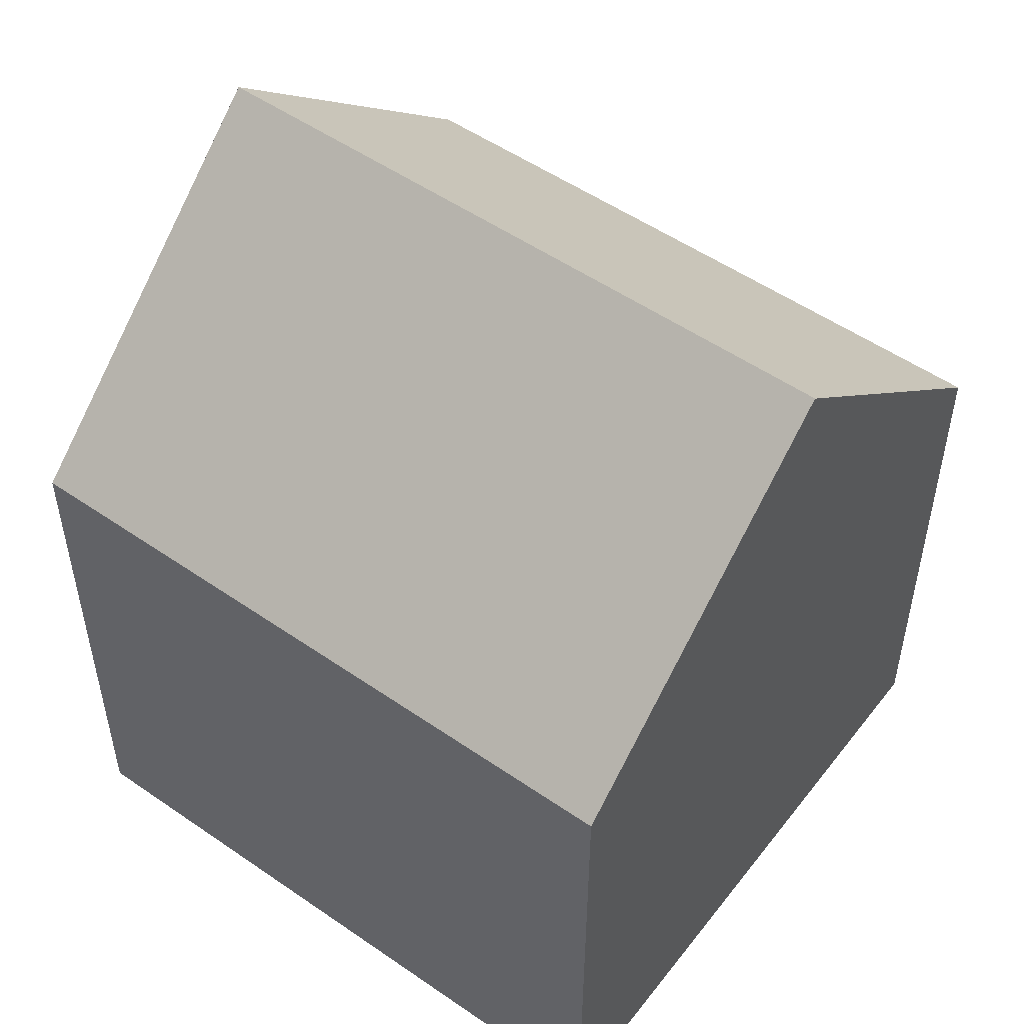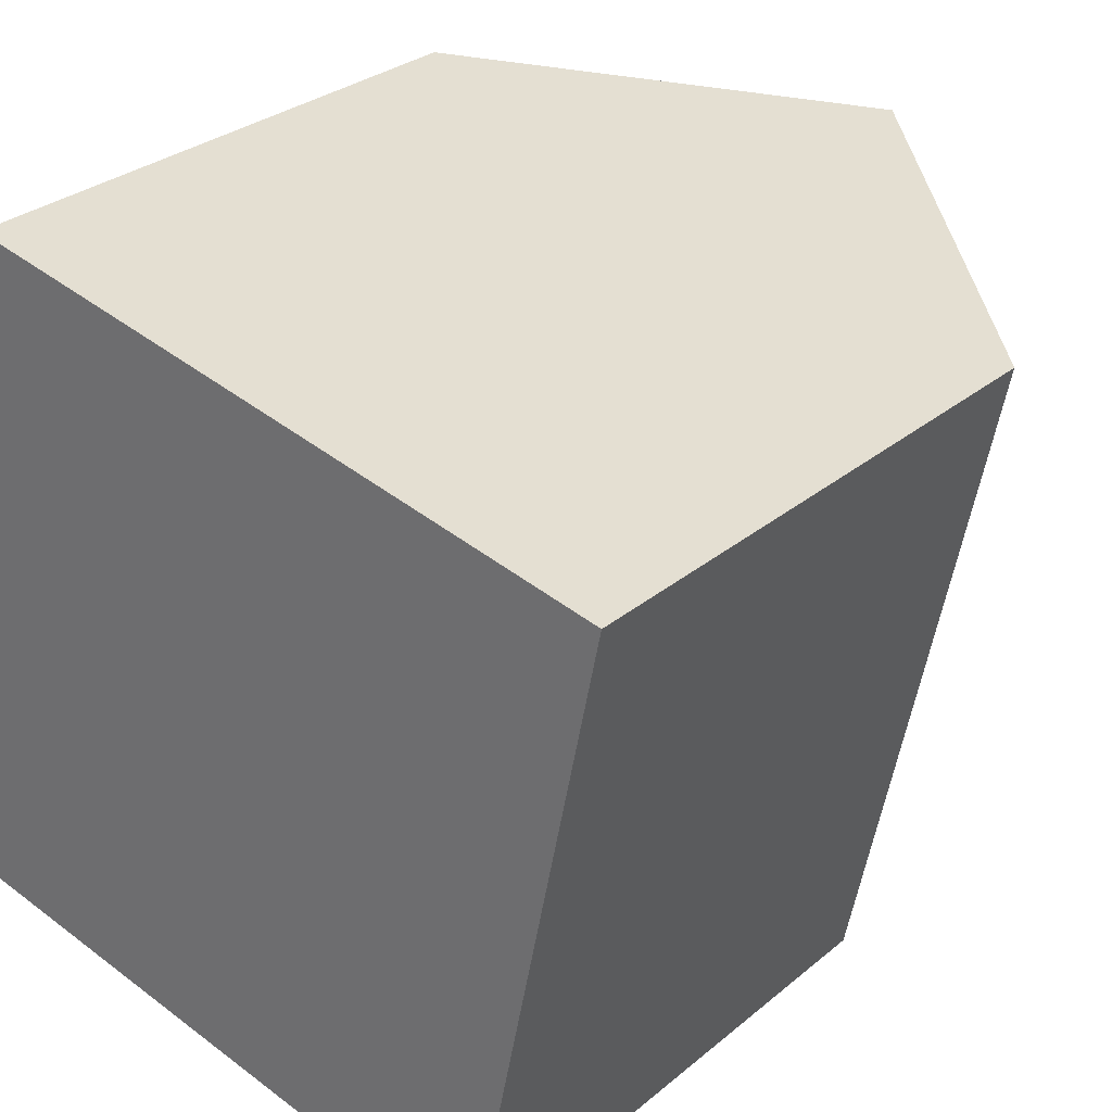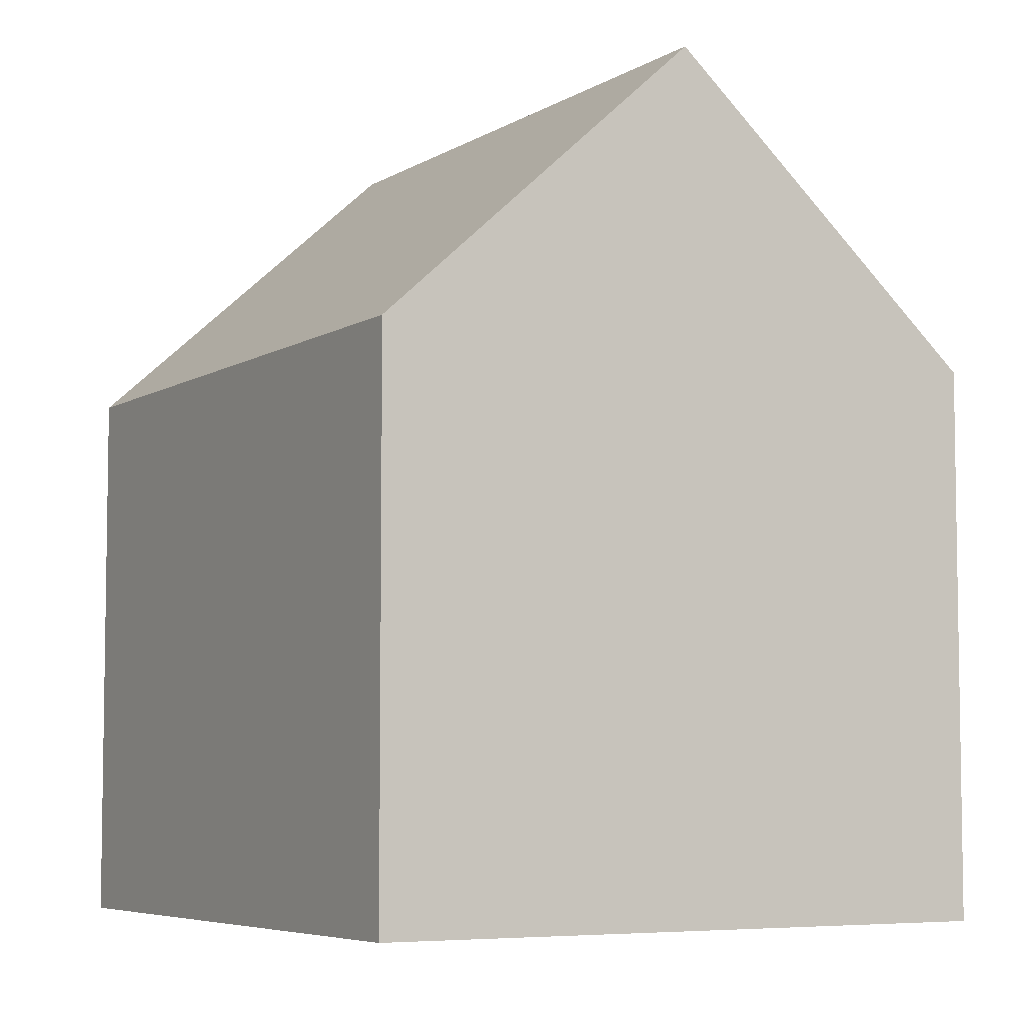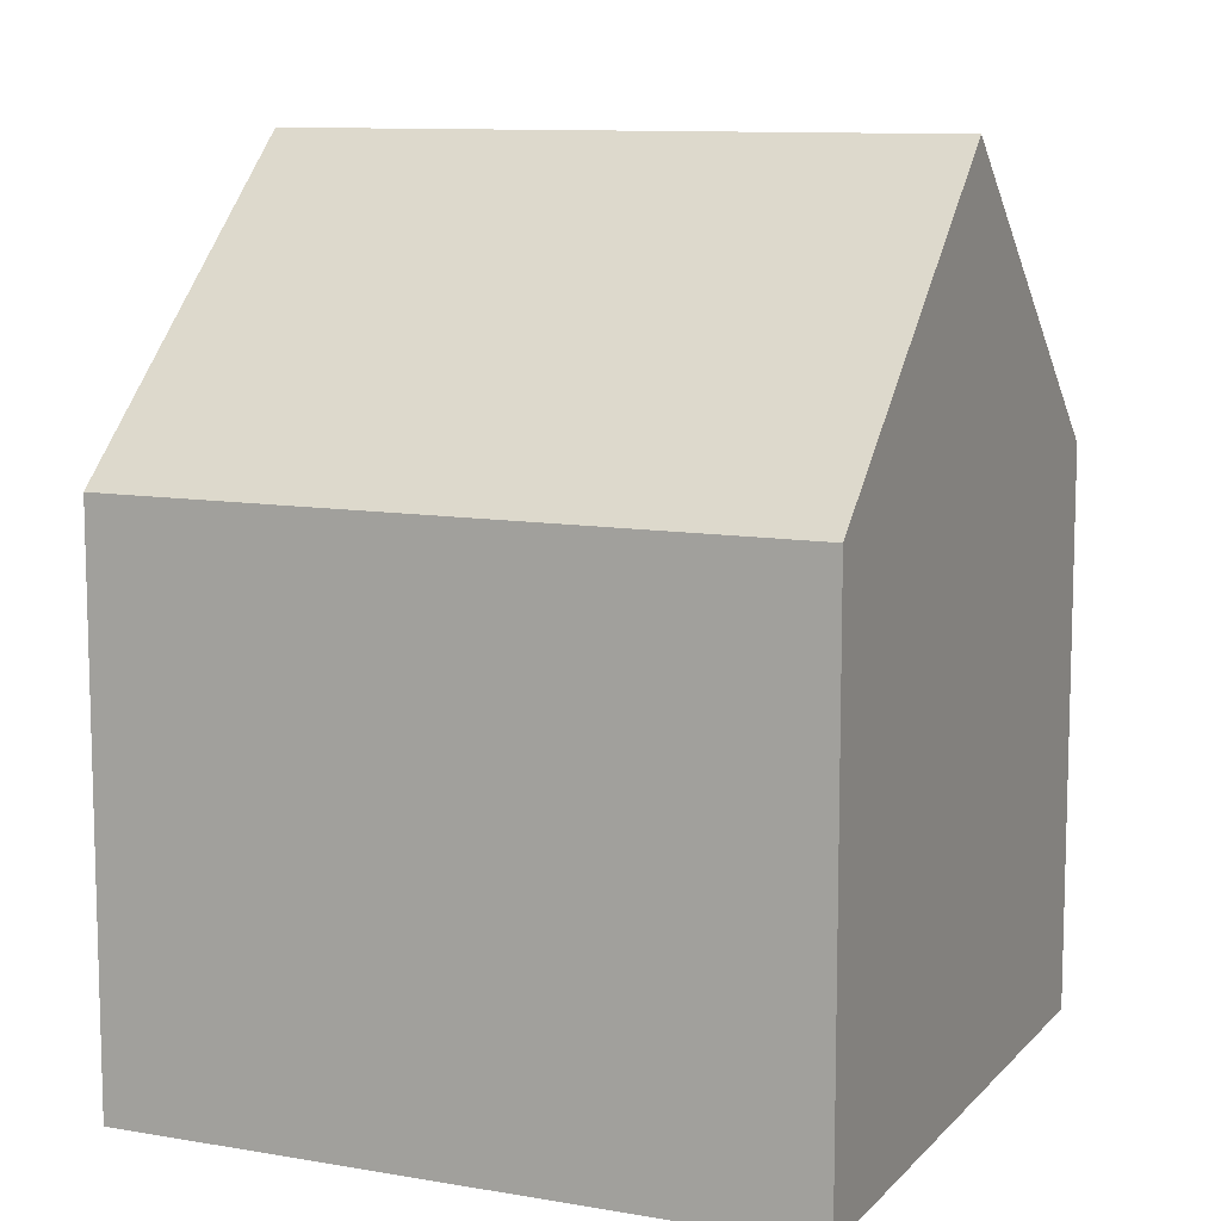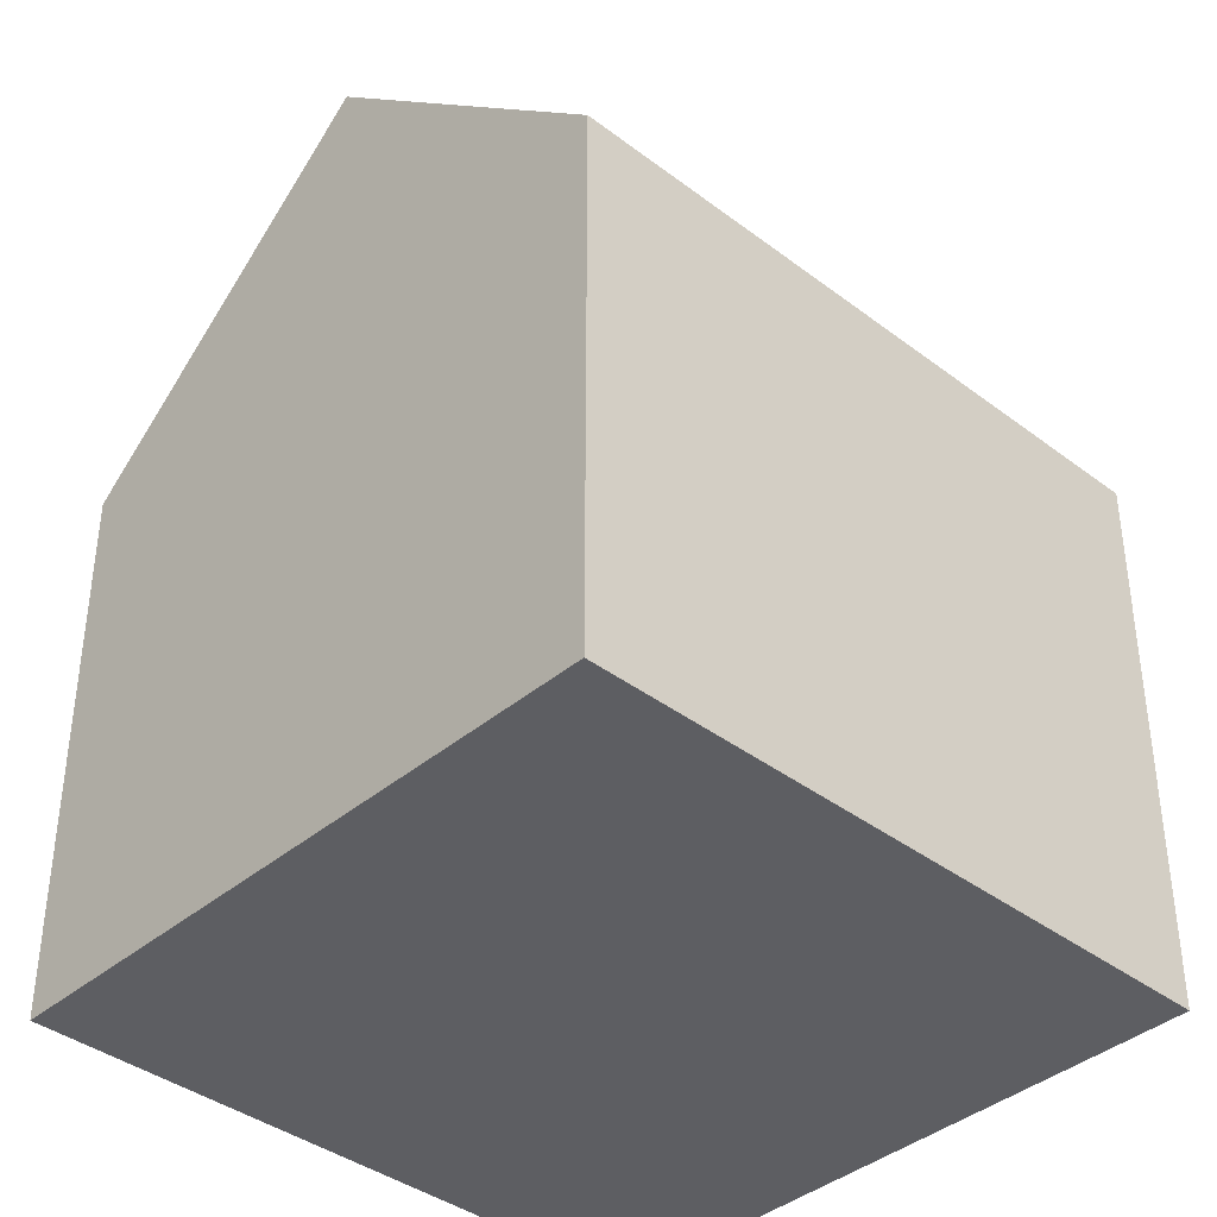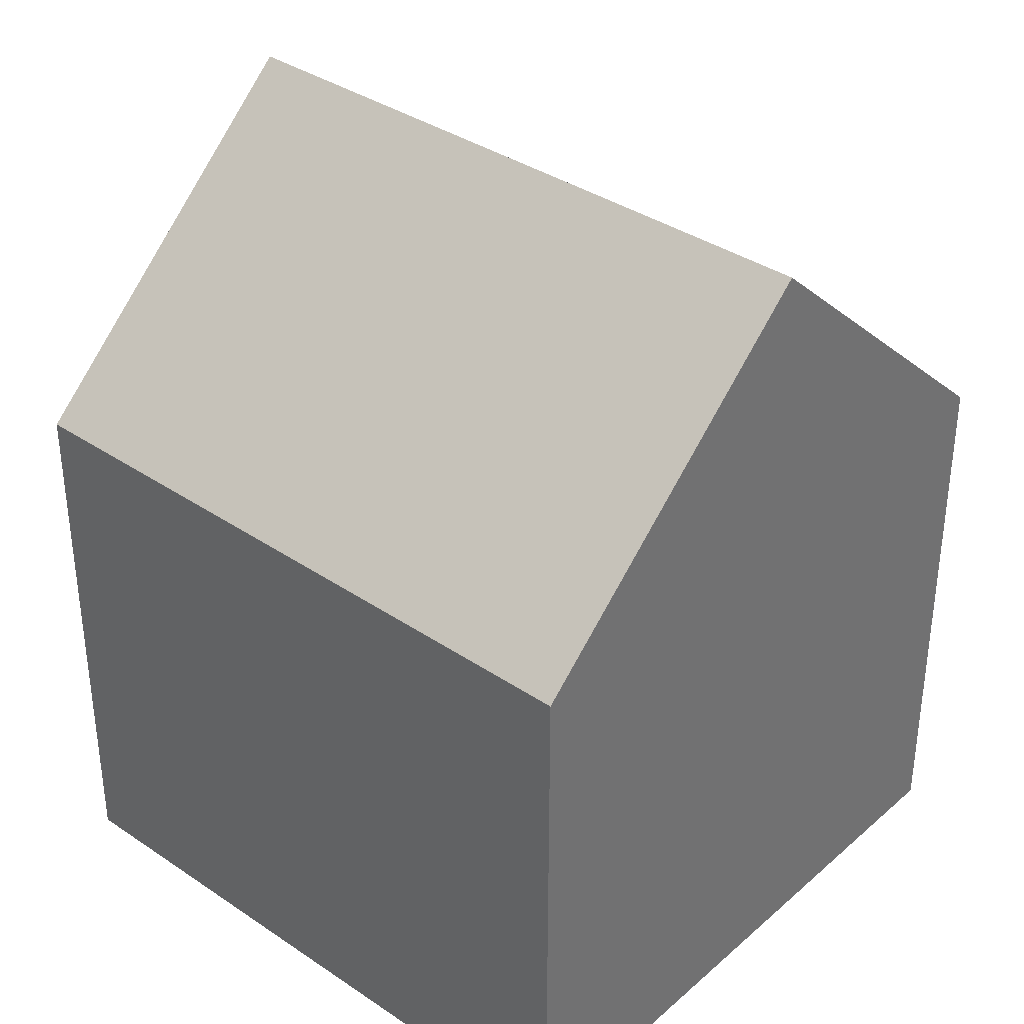
<metadata>
{"format":"obj","ext":"obj","renderer":"f3d","projection":"perspective","resolution":1024,"background":"white","views":[{"elev":52.4,"azim":-41.7,"up":"+Y"},{"elev":29.2,"azim":39.3,"up":"+Z"},{"elev":-5.9,"azim":-18.5,"up":"+Y"},{"elev":10.3,"azim":125.5,"up":"+Y"},{"elev":-39.1,"azim":58.1,"up":"+Y"},{"elev":36.4,"azim":143.0,"up":"+Y"}]}
</metadata>
<code>
v  9.726 8.386 -1.999
v  6.902 12.83 8.918
v  11.77 8.386 7.919
v  4.863 12.83 -1
v  0 8.386 5.135e-16
v  2.039 8.386 9.918
v  2.039 -6.073e-16 9.918
v  11.77 -4.849e-16 7.919
v  6.902 -5.461e-16 8.918
v  9.726 1.224e-16 -1.999
v  0 0 0
v  4.863 6.123e-17 -1
g defaultobject
f 1 2 3
f 2 1 4
f 5 2 4
f 2 5 6
f 6 3 2
f 3 6 7
f 3 7 8
f 8 7 9
f 8 1 3
f 1 8 10
f 1 5 4
f 5 1 10
f 5 10 11
f 11 10 12
f 11 6 5
f 6 11 7
f 9 10 8
f 10 9 7
f 10 7 11
f 10 11 12

</code>
